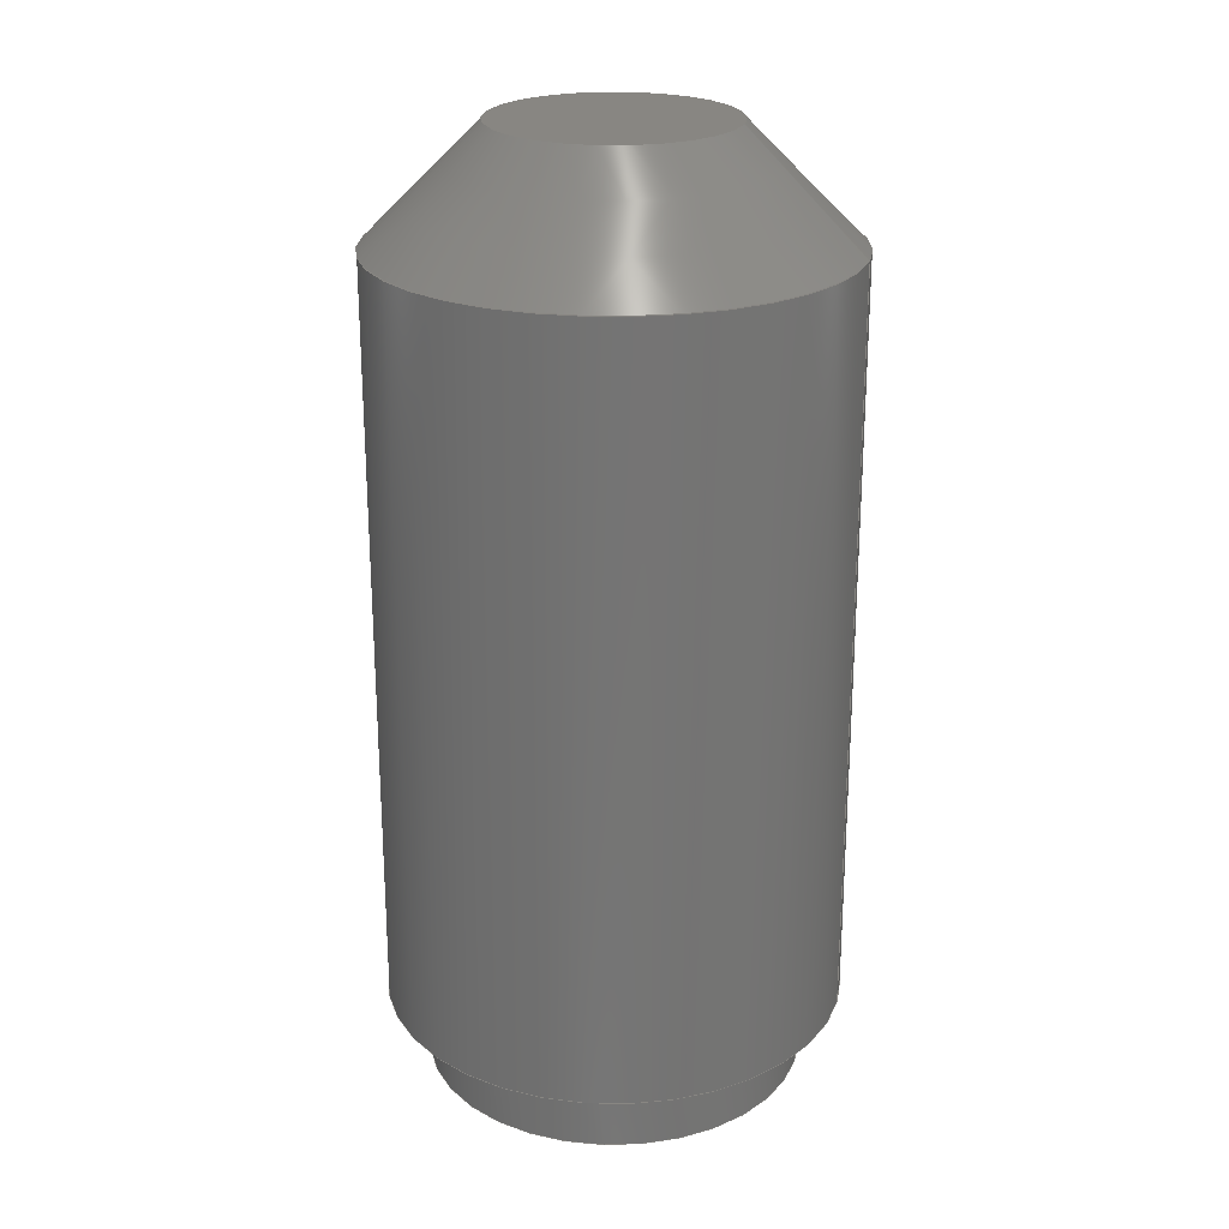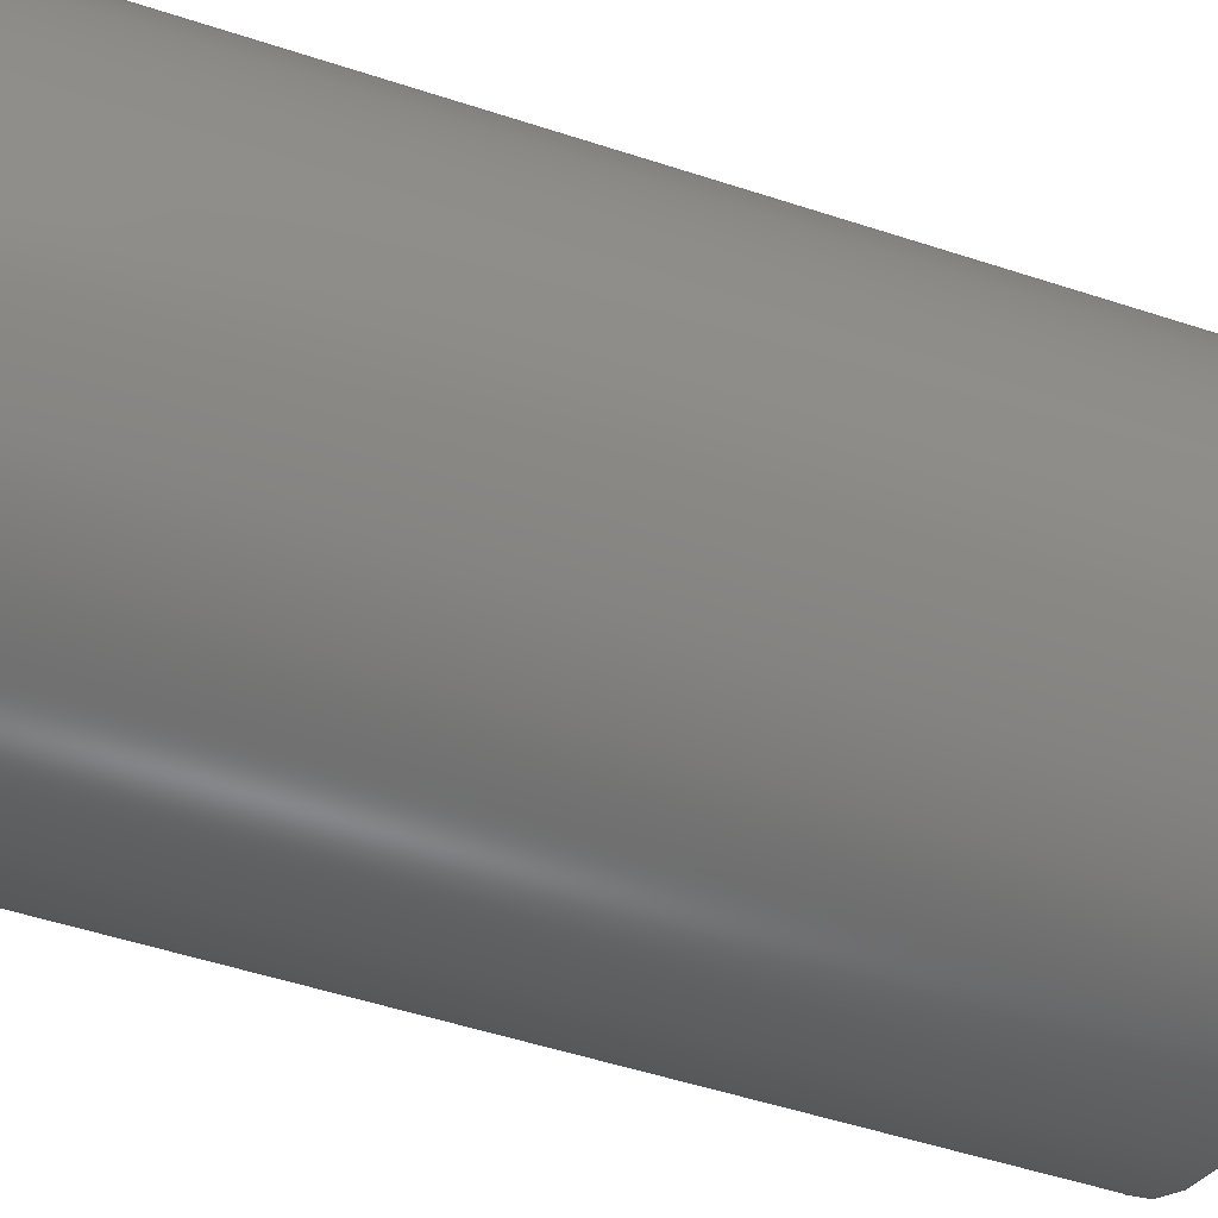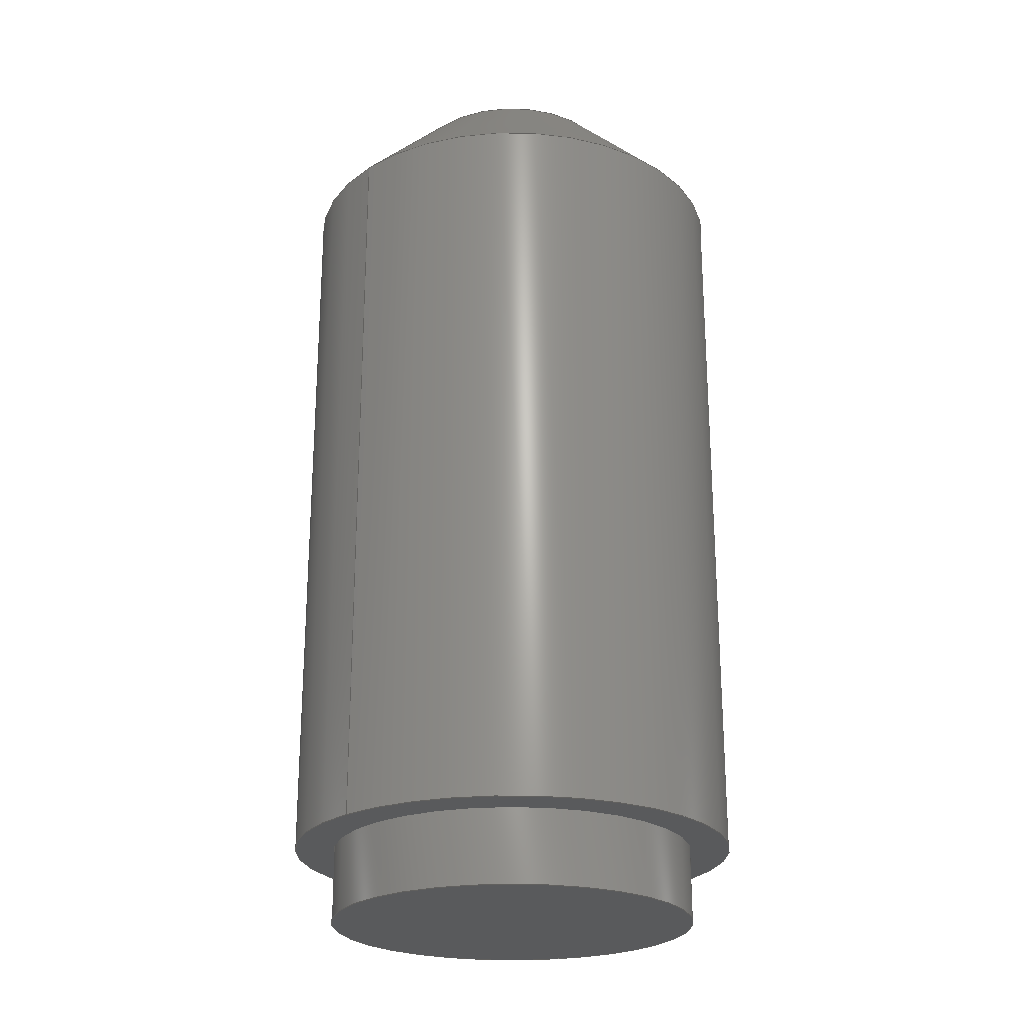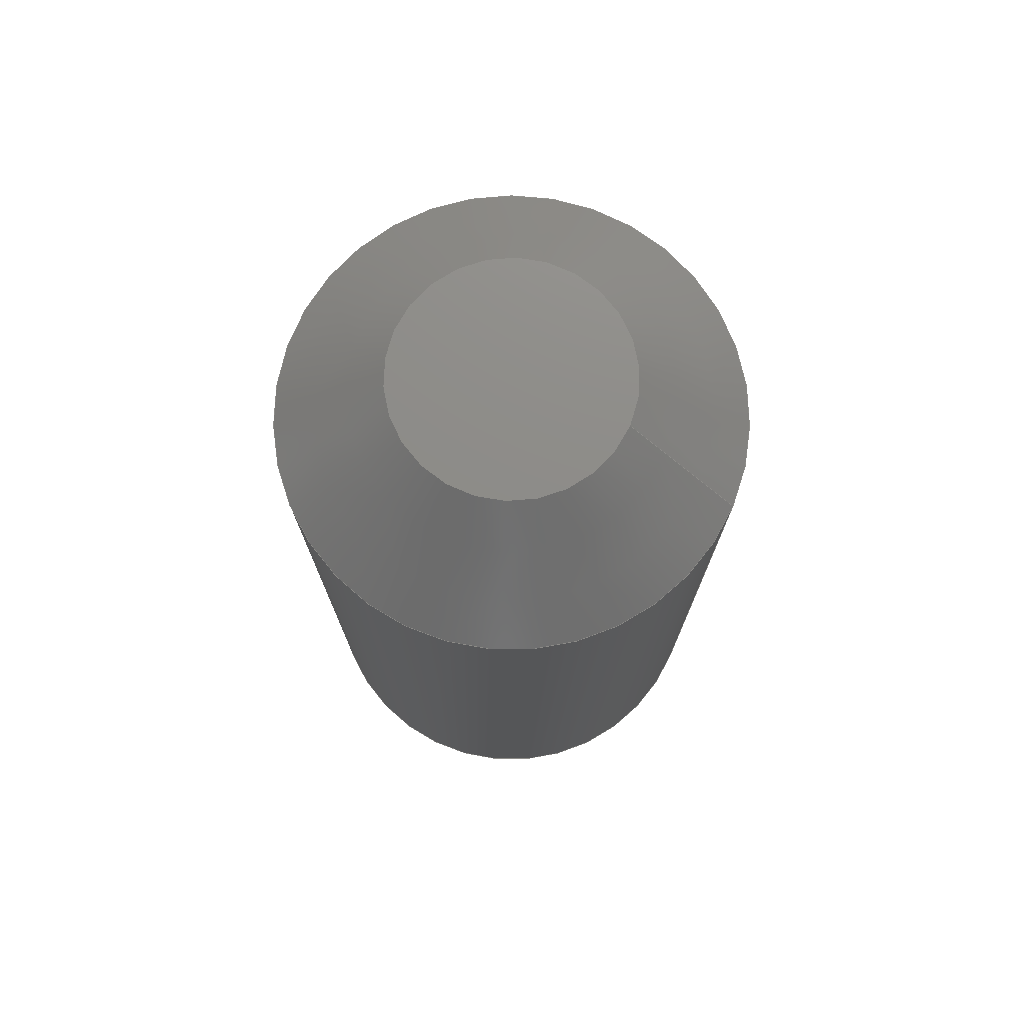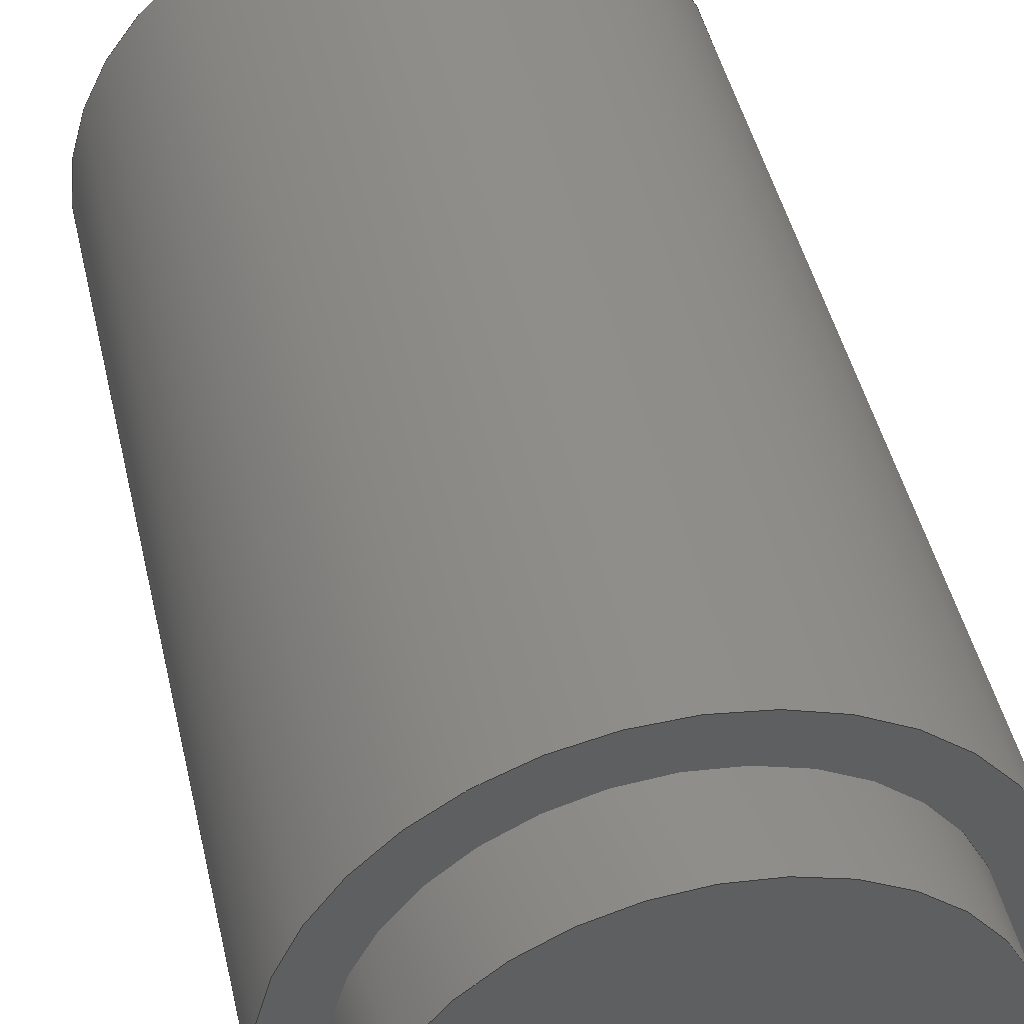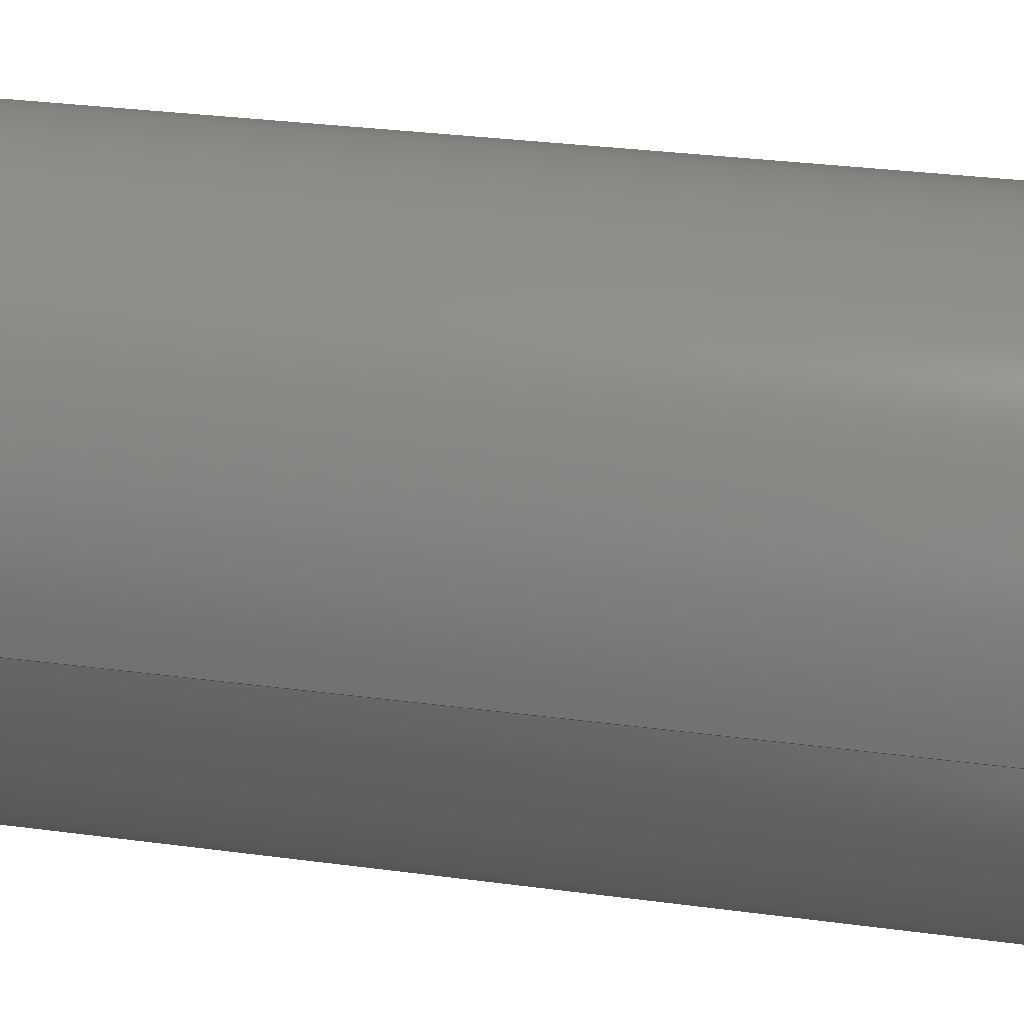
<metadata>
{"format":"step","ext":"step","renderer":"f3d","projection":"perspective","resolution":1024,"background":"white","views":[{"elev":23.3,"azim":14.3,"up":"+Z"},{"elev":-49.8,"azim":-110.1,"up":"+Y"},{"elev":-23.8,"azim":135.4,"up":"+Z"},{"elev":75.0,"azim":23.2,"up":"+Z"},{"elev":43.8,"azim":167.7,"up":"+Y"},{"elev":29.0,"azim":101.5,"up":"+Y"}]}
</metadata>
<code>
ISO-10303-21;
DATA;
#1=MECHANICAL_DESIGN_GEOMETRIC_PRESENTATION_REPRESENTATION('',(#4),#153);
#2=SHAPE_REPRESENTATION_RELATIONSHIP('SRR','None',#160,#3);
#3=ADVANCED_BREP_SHAPE_REPRESENTATION('',(#5),#152);
#4=STYLED_ITEM('',(#169),#5);
#5=MANIFOLD_SOLID_BREP('Solid1',#72);
#6=FACE_BOUND('',#23,.T.);
#7=CONICAL_SURFACE('',#96,9.15,0.7854);
#8=PLANE('',#95);
#9=PLANE('',#101);
#10=PLANE('',#102);
#11=FACE_OUTER_BOUND('',#17,.T.);
#12=FACE_OUTER_BOUND('',#18,.T.);
#13=FACE_OUTER_BOUND('',#19,.T.);
#14=FACE_OUTER_BOUND('',#20,.T.);
#15=FACE_OUTER_BOUND('',#21,.T.);
#16=FACE_OUTER_BOUND('',#22,.T.);
#17=EDGE_LOOP('',(#48,#49,#50,#51));
#18=EDGE_LOOP('',(#52));
#19=EDGE_LOOP('',(#53,#54,#55,#56));
#20=EDGE_LOOP('',(#57,#58,#59,#60));
#21=EDGE_LOOP('',(#61));
#22=EDGE_LOOP('',(#62));
#23=EDGE_LOOP('',(#63));
#24=LINE('',#135,#27);
#25=LINE('',#142,#28);
#26=LINE('',#146,#29);
#27=VECTOR('',#109,10);
#28=VECTOR('',#118,9.15);
#29=VECTOR('',#123,12.15);
#30=CIRCLE('',#93,10);
#31=CIRCLE('',#94,10);
#32=CIRCLE('',#97,6.15);
#33=CIRCLE('',#98,12.15);
#34=CIRCLE('',#100,12.15);
#35=VERTEX_POINT('',#132);
#36=VERTEX_POINT('',#134);
#37=VERTEX_POINT('',#139);
#38=VERTEX_POINT('',#141);
#39=VERTEX_POINT('',#145);
#40=EDGE_CURVE('',#35,#35,#30,.T.);
#41=EDGE_CURVE('',#35,#36,#24,.T.);
#42=EDGE_CURVE('',#36,#36,#31,.T.);
#43=EDGE_CURVE('',#37,#37,#32,.T.);
#44=EDGE_CURVE('',#37,#38,#25,.T.);
#45=EDGE_CURVE('',#38,#38,#33,.T.);
#46=EDGE_CURVE('',#38,#39,#26,.T.);
#47=EDGE_CURVE('',#39,#39,#34,.T.);
#48=ORIENTED_EDGE('',*,*,#40,.F.);
#49=ORIENTED_EDGE('',*,*,#41,.T.);
#50=ORIENTED_EDGE('',*,*,#42,.F.);
#51=ORIENTED_EDGE('',*,*,#41,.F.);
#52=ORIENTED_EDGE('',*,*,#40,.T.);
#53=ORIENTED_EDGE('',*,*,#43,.T.);
#54=ORIENTED_EDGE('',*,*,#44,.T.);
#55=ORIENTED_EDGE('',*,*,#45,.T.);
#56=ORIENTED_EDGE('',*,*,#44,.F.);
#57=ORIENTED_EDGE('',*,*,#45,.F.);
#58=ORIENTED_EDGE('',*,*,#46,.T.);
#59=ORIENTED_EDGE('',*,*,#47,.F.);
#60=ORIENTED_EDGE('',*,*,#46,.F.);
#61=ORIENTED_EDGE('',*,*,#43,.F.);
#62=ORIENTED_EDGE('',*,*,#47,.T.);
#63=ORIENTED_EDGE('',*,*,#42,.T.);
#64=CYLINDRICAL_SURFACE('',#92,10);
#65=CYLINDRICAL_SURFACE('',#99,12.15);
#66=ADVANCED_FACE('',(#11),#64,.T.);
#67=ADVANCED_FACE('',(#12),#8,.F.);
#68=ADVANCED_FACE('',(#13),#7,.T.);
#69=ADVANCED_FACE('',(#14),#65,.T.);
#70=ADVANCED_FACE('',(#15),#9,.T.);
#71=ADVANCED_FACE('',(#16,#6),#10,.F.);
#72=CLOSED_SHELL('',(#66,#67,#68,#69,#70,#71));
#73=DERIVED_UNIT_ELEMENT(#75,1);
#74=DERIVED_UNIT_ELEMENT(#155,-3);
#75=(
MASS_UNIT()
NAMED_UNIT(*)
SI_UNIT($,.GRAM.)
);
#76=DERIVED_UNIT((#73,#74));
#77=MEASURE_REPRESENTATION_ITEM('density measure',
POSITIVE_RATIO_MEASURE(1),#76);
#78=PROPERTY_DEFINITION_REPRESENTATION(#83,#80);
#79=PROPERTY_DEFINITION_REPRESENTATION(#84,#81);
#80=REPRESENTATION('material name',(#82),#152);
#81=REPRESENTATION('density',(#77),#152);
#82=DESCRIPTIVE_REPRESENTATION_ITEM('Generisch','Generisch');
#83=PROPERTY_DEFINITION('material property','material name',#162);
#84=PROPERTY_DEFINITION('material property','density of part',#162);
#85=DATE_TIME_ROLE('creation_date');
#86=APPLIED_DATE_AND_TIME_ASSIGNMENT(#87,#85,(#162));
#87=DATE_AND_TIME(#88,#89);
#88=CALENDAR_DATE(2019,2,5);
#89=LOCAL_TIME(0,0,0,#90);
#90=COORDINATED_UNIVERSAL_TIME_OFFSET(0,0,.BEHIND.);
#91=AXIS2_PLACEMENT_3D('placement',#130,#103,#104);
#92=AXIS2_PLACEMENT_3D('',#131,#105,#106);
#93=AXIS2_PLACEMENT_3D('',#133,#107,#108);
#94=AXIS2_PLACEMENT_3D('',#136,#110,#111);
#95=AXIS2_PLACEMENT_3D('',#137,#112,#113);
#96=AXIS2_PLACEMENT_3D('',#138,#114,#115);
#97=AXIS2_PLACEMENT_3D('',#140,#116,#117);
#98=AXIS2_PLACEMENT_3D('',#143,#119,#120);
#99=AXIS2_PLACEMENT_3D('',#144,#121,#122);
#100=AXIS2_PLACEMENT_3D('',#147,#124,#125);
#101=AXIS2_PLACEMENT_3D('',#148,#126,#127);
#102=AXIS2_PLACEMENT_3D('',#149,#128,#129);
#103=DIRECTION('axis',(0,0,1));
#104=DIRECTION('refdir',(1,0,0));
#105=DIRECTION('center_axis',(0,0,-1));
#106=DIRECTION('ref_axis',(1,0,0));
#107=DIRECTION('center_axis',(0,0,-1));
#108=DIRECTION('ref_axis',(1,0,0));
#109=DIRECTION('',(0,0,1));
#110=DIRECTION('center_axis',(0,0,1));
#111=DIRECTION('ref_axis',(1,0,0));
#112=DIRECTION('center_axis',(0,0,1));
#113=DIRECTION('ref_axis',(1,0,0));
#114=DIRECTION('center_axis',(0,0,-1));
#115=DIRECTION('ref_axis',(-1,0,0));
#116=DIRECTION('center_axis',(0,0,-1));
#117=DIRECTION('ref_axis',(-1,0,0));
#118=DIRECTION('',(0.7071,8.66e-17,-0.7071));
#119=DIRECTION('center_axis',(0,0,1));
#120=DIRECTION('ref_axis',(-1,0,0));
#121=DIRECTION('center_axis',(0,0,1));
#122=DIRECTION('ref_axis',(-1,0,0));
#123=DIRECTION('',(0,0,-1));
#124=DIRECTION('center_axis',(0,0,-1));
#125=DIRECTION('ref_axis',(-1,0,0));
#126=DIRECTION('center_axis',(0,0,1));
#127=DIRECTION('ref_axis',(1,0,0));
#128=DIRECTION('center_axis',(0,0,1));
#129=DIRECTION('ref_axis',(1,0,0));
#130=CARTESIAN_POINT('',(0,0,0));
#131=CARTESIAN_POINT('Origin',(0,0,30));
#132=CARTESIAN_POINT('',(-10,1.225e-15,26));
#133=CARTESIAN_POINT('Origin',(0,0,26));
#134=CARTESIAN_POINT('',(-10,1.225e-15,30));
#135=CARTESIAN_POINT('',(-10,1.225e-15,30));
#136=CARTESIAN_POINT('Origin',(0,0,30));
#137=CARTESIAN_POINT('Origin',(4.721e-16,0,26));
#138=CARTESIAN_POINT('Origin',(0,0,73));
#139=CARTESIAN_POINT('',(6.15,-7.532e-16,76));
#140=CARTESIAN_POINT('Origin',(0,0,76));
#141=CARTESIAN_POINT('',(12.15,1.488e-15,70));
#142=CARTESIAN_POINT('',(9.15,1.121e-15,73));
#143=CARTESIAN_POINT('Origin',(0,0,70));
#144=CARTESIAN_POINT('Origin',(0,0,30));
#145=CARTESIAN_POINT('',(12.15,1.488e-15,30));
#146=CARTESIAN_POINT('',(12.15,1.488e-15,30));
#147=CARTESIAN_POINT('Origin',(0,0,30));
#148=CARTESIAN_POINT('Origin',(-1.342e-15,3.046e-16,
76));
#149=CARTESIAN_POINT('Origin',(-1.342e-15,3.046e-16,
30));
#150=UNCERTAINTY_MEASURE_WITH_UNIT(LENGTH_MEASURE(0.01),#154,
'DISTANCE_ACCURACY_VALUE',
'Maximum model space distance between geometric entities at asserted c
onnectivities');
#151=UNCERTAINTY_MEASURE_WITH_UNIT(LENGTH_MEASURE(0.01),#154,
'DISTANCE_ACCURACY_VALUE',
'Maximum model space distance between geometric entities at asserted c
onnectivities');
#152=(
GEOMETRIC_REPRESENTATION_CONTEXT(3)
GLOBAL_UNCERTAINTY_ASSIGNED_CONTEXT((#150))
GLOBAL_UNIT_ASSIGNED_CONTEXT((#154,#156,#157))
REPRESENTATION_CONTEXT('','3D')
);
#153=(
GEOMETRIC_REPRESENTATION_CONTEXT(3)
GLOBAL_UNCERTAINTY_ASSIGNED_CONTEXT((#151))
GLOBAL_UNIT_ASSIGNED_CONTEXT((#154,#156,#157))
REPRESENTATION_CONTEXT('','3D')
);
#154=(
LENGTH_UNIT()
NAMED_UNIT(*)
SI_UNIT(.MILLI.,.METRE.)
);
#155=(
LENGTH_UNIT()
NAMED_UNIT(*)
SI_UNIT(.CENTI.,.METRE.)
);
#156=(
NAMED_UNIT(*)
PLANE_ANGLE_UNIT()
SI_UNIT($,.RADIAN.)
);
#157=(
NAMED_UNIT(*)
SI_UNIT($,.STERADIAN.)
SOLID_ANGLE_UNIT()
);
#158=SHAPE_DEFINITION_REPRESENTATION(#159,#160);
#159=PRODUCT_DEFINITION_SHAPE('',$,#162);
#160=SHAPE_REPRESENTATION('',(#91),#152);
#161=PRODUCT_DEFINITION_CONTEXT('part definition',#166,'design');
#162=PRODUCT_DEFINITION('00_Microscope_Objective',
'00_Microscope_Objective',#163,#161);
#163=PRODUCT_DEFINITION_FORMATION('',$,#168);
#164=PRODUCT_RELATED_PRODUCT_CATEGORY('00_Microscope_Objective',
'00_Microscope_Objective',(#168));
#165=APPLICATION_PROTOCOL_DEFINITION('international standard',
'automotive_design',2009,#166);
#166=APPLICATION_CONTEXT(
'Core Data for Automotive Mechanical Design Process');
#167=PRODUCT_CONTEXT('part definition',#166,'mechanical');
#168=PRODUCT('00_Microscope_Objective','00_Microscope_Objective',$,(#167));
#169=PRESENTATION_STYLE_ASSIGNMENT((#170));
#170=SURFACE_STYLE_USAGE(.BOTH.,#173);
#171=SURFACE_STYLE_RENDERING_WITH_PROPERTIES($,#177,(#172));
#172=SURFACE_STYLE_TRANSPARENT(0);
#173=SURFACE_SIDE_STYLE('',(#174,#171));
#174=SURFACE_STYLE_FILL_AREA(#175);
#175=FILL_AREA_STYLE('',(#176));
#176=FILL_AREA_STYLE_COLOUR('',#177);
#177=COLOUR_RGB('',0.9569,0.9569,0.9569);
ENDSEC;
END-ISO-10303-21;

</code>
